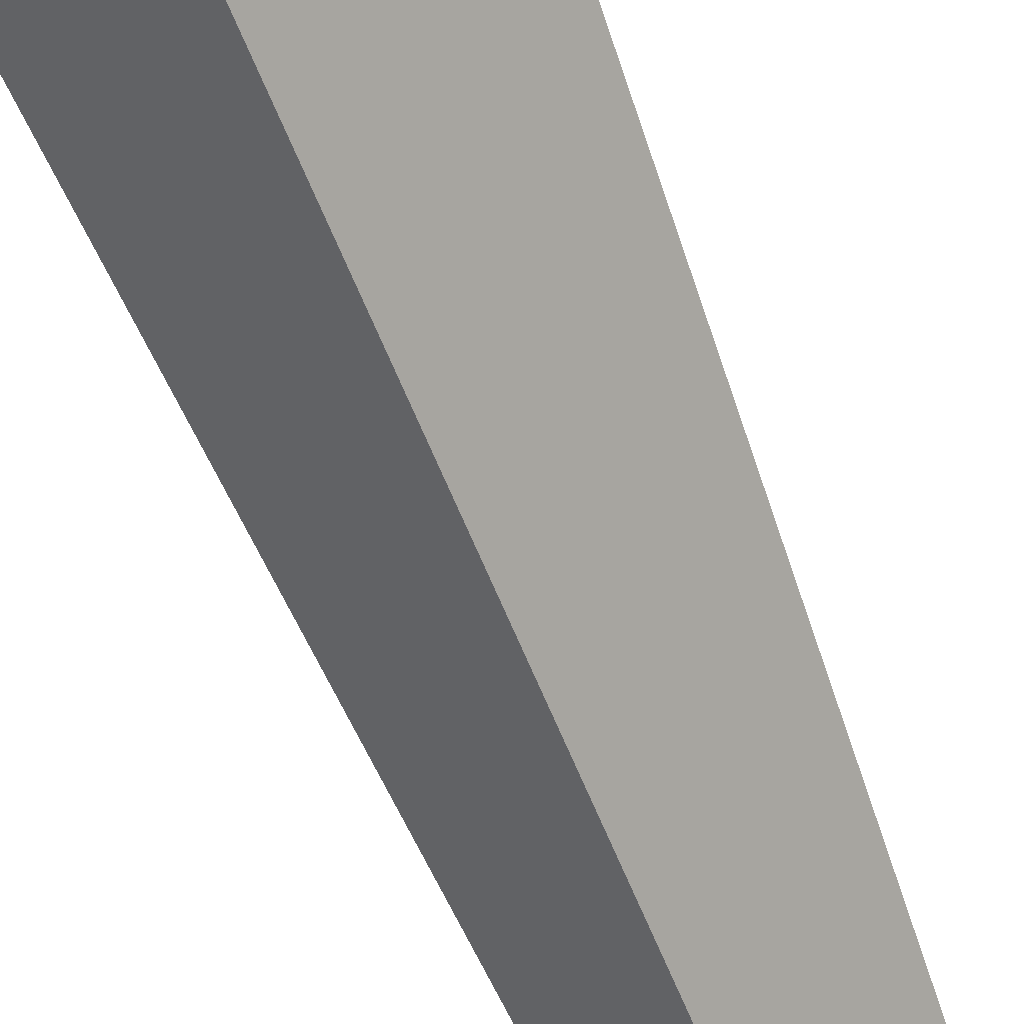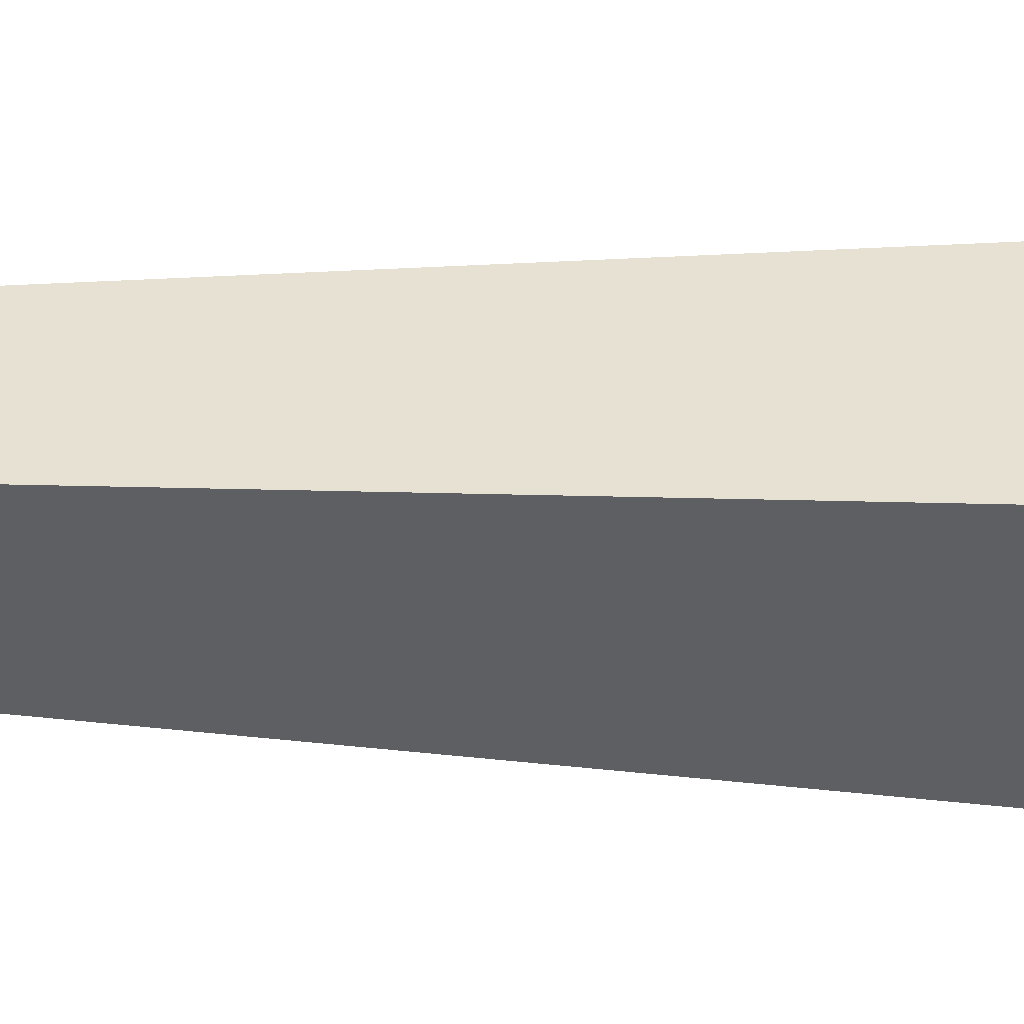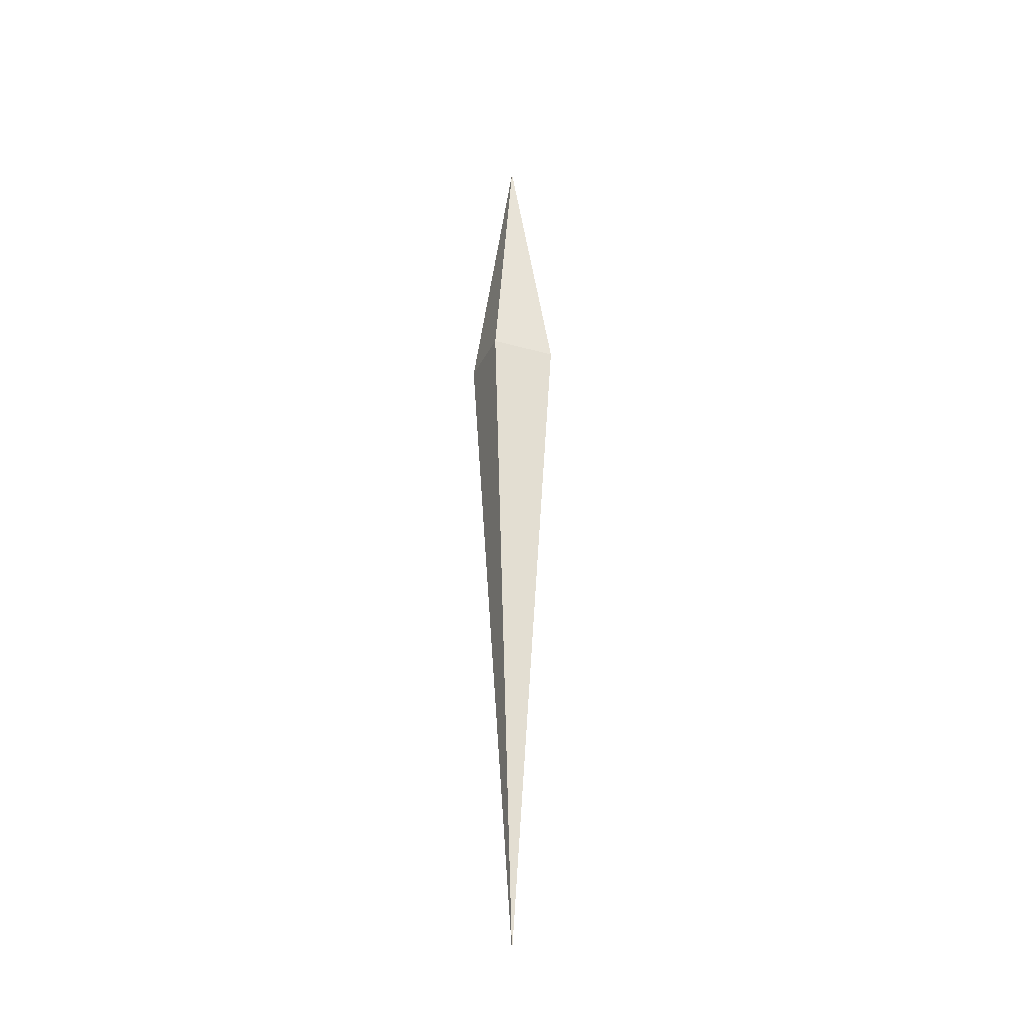
<metadata>
{"format":"obj","ext":"obj","renderer":"f3d","projection":"perspective","resolution":1024,"background":"white","views":[{"elev":-63.1,"azim":21.3,"up":"+Y"},{"elev":-3.8,"azim":-110.4,"up":"+Y"},{"elev":-31.2,"azim":-157.0,"up":"+Z"}]}
</metadata>
<code>
g Mesh1 Model
v 1.254 0 -7.525
v -4.512e-17 1.254 -7.525
v -4.512e-17 0 -0
f 1 2 3
v -4.512e-17 0 -25.39
f 1 4 2
v -4.512e-17 -1.254 -7.525
f 1 5 4
f 1 3 5
f 3 4 1
v -1.254 0 -7.525
f 4 3 6
f 3 6 5
f 2 6 3
f 4 6 2
f 5 6 4
f 2 5 4
f 5 2 3

</code>
